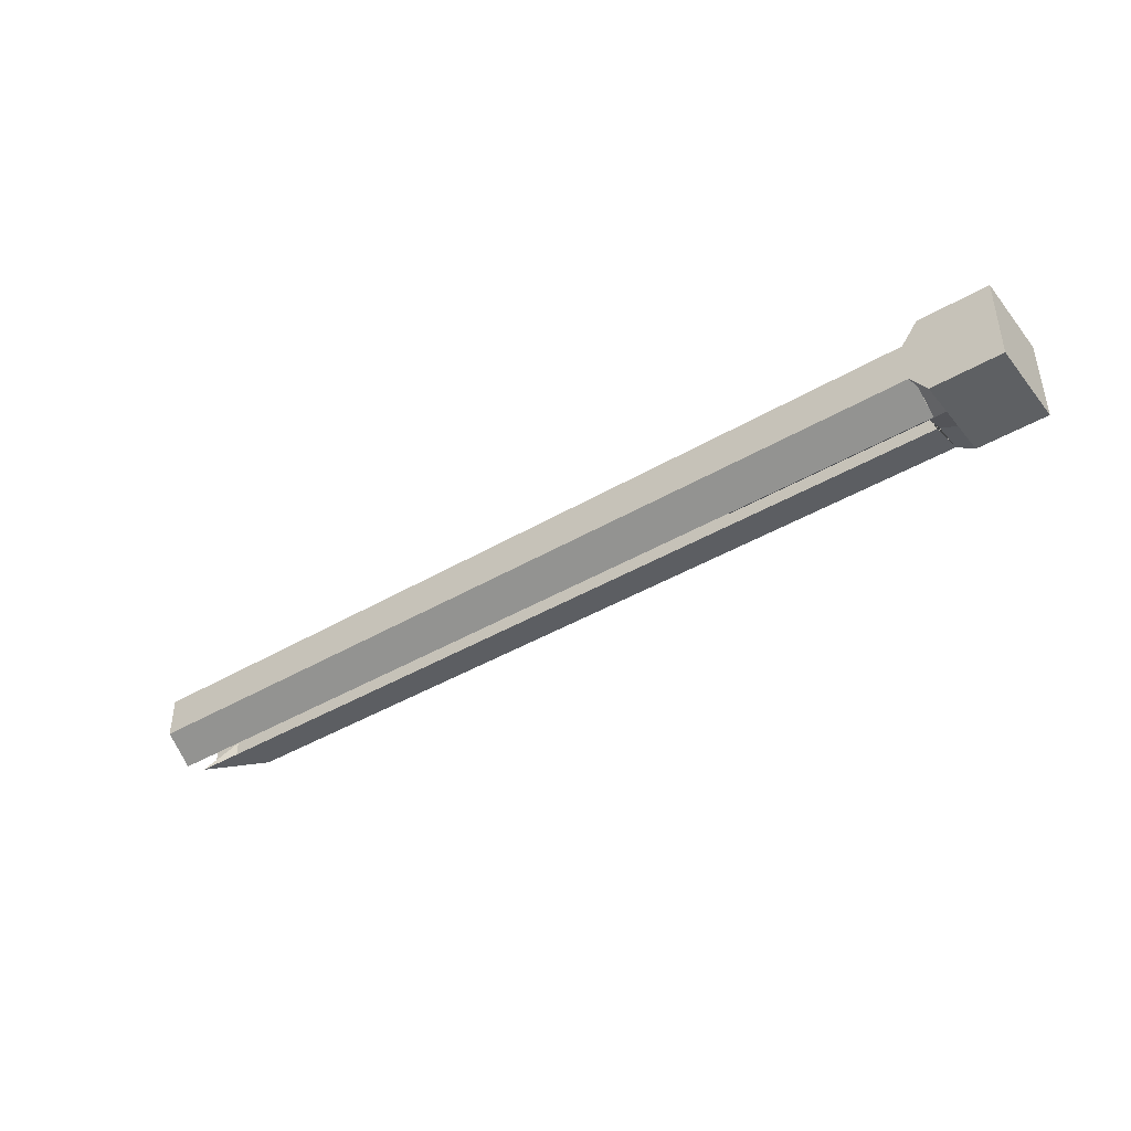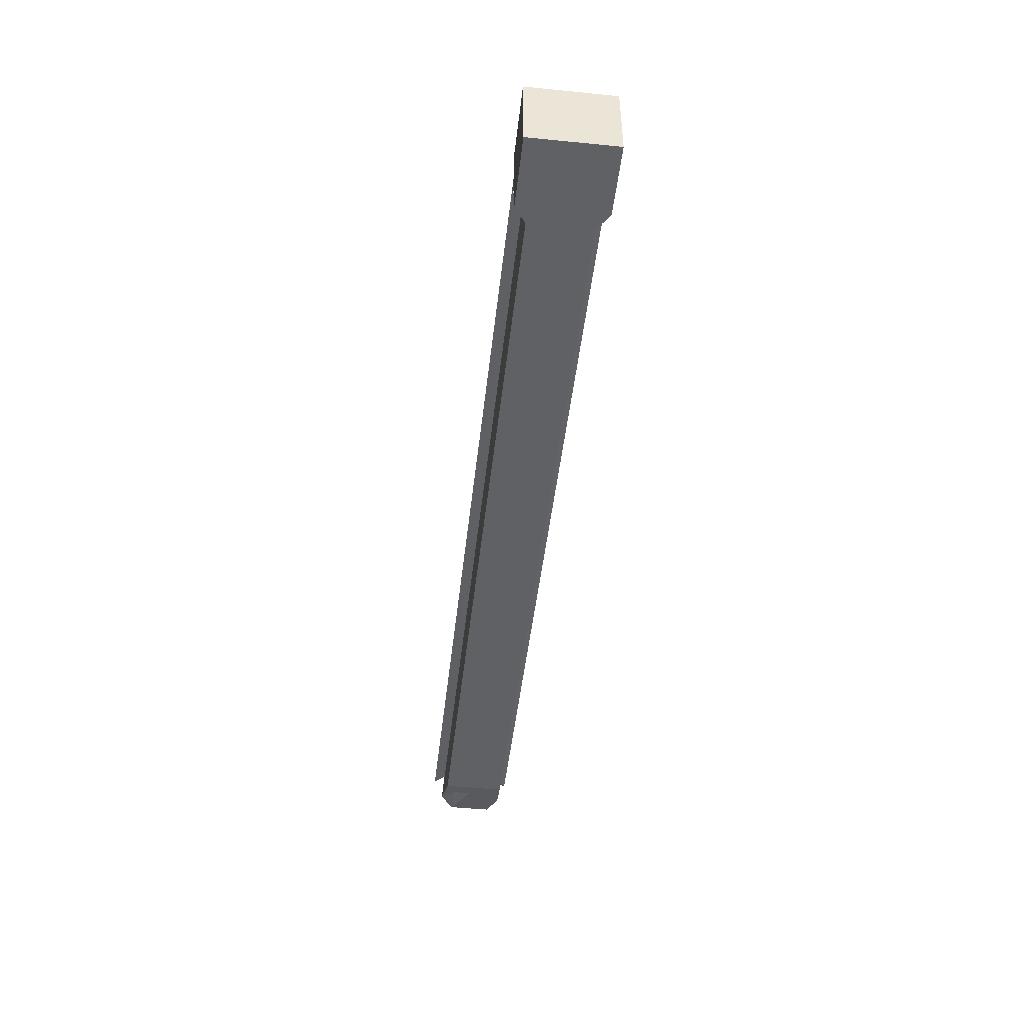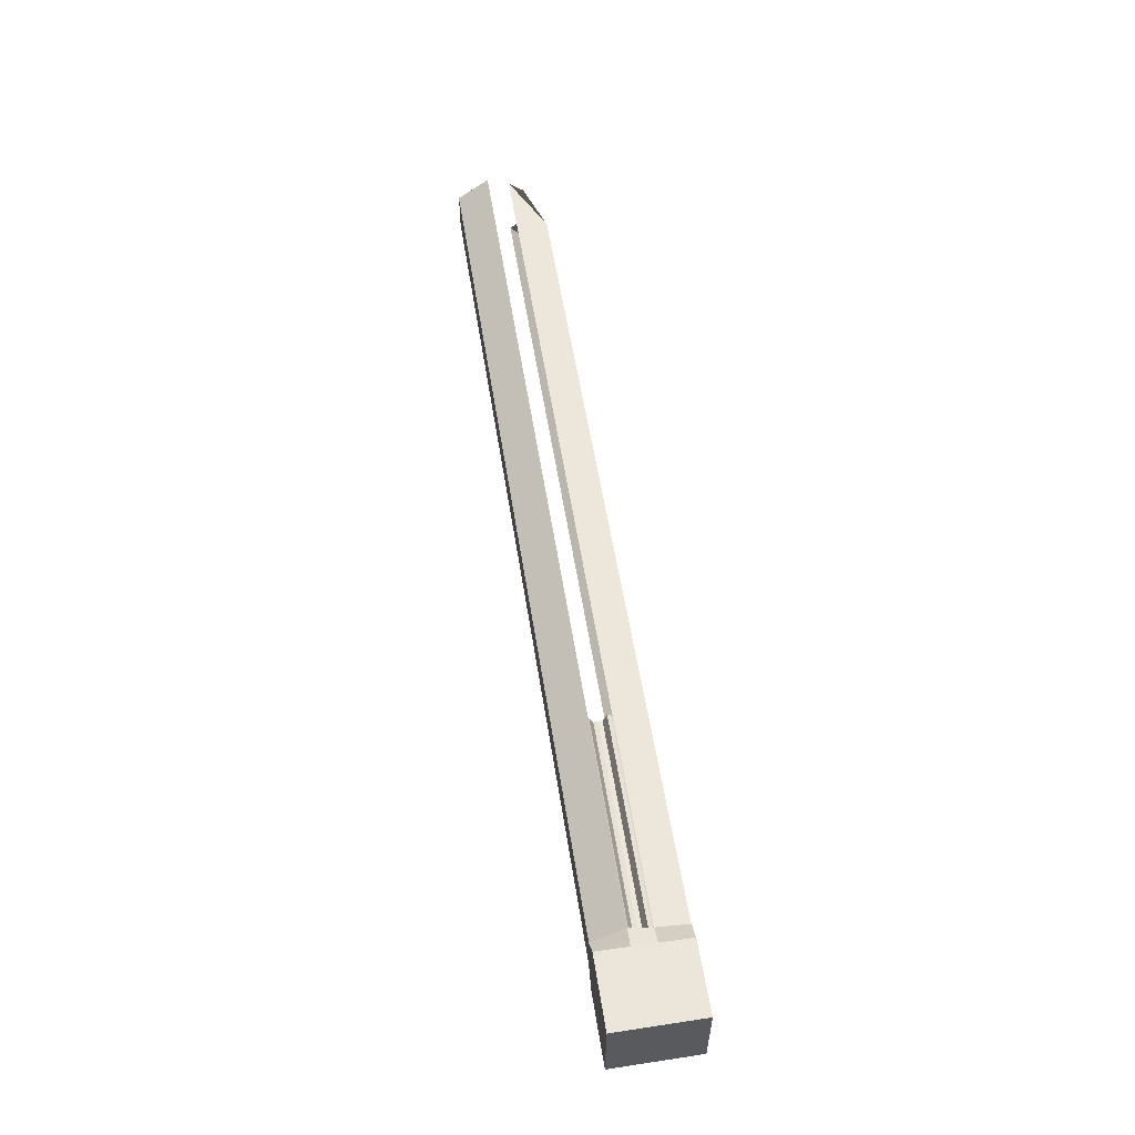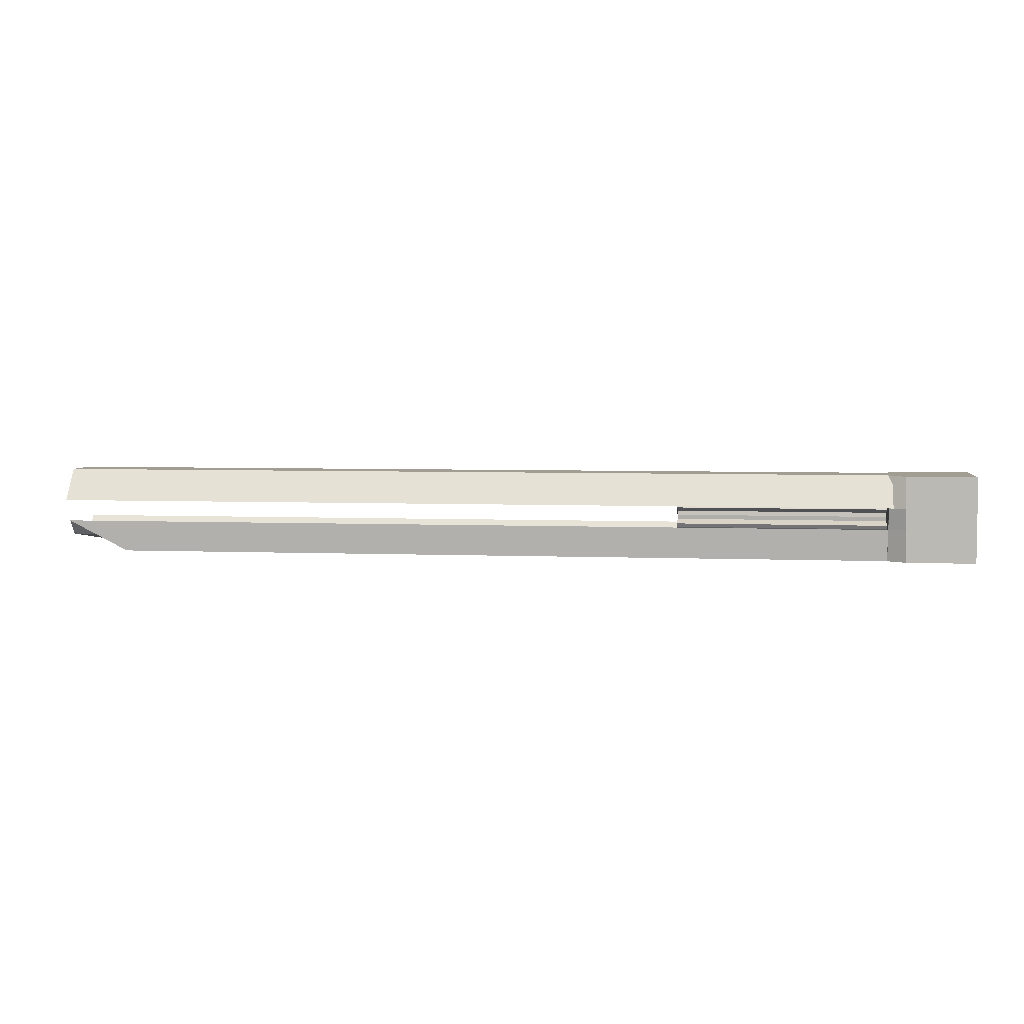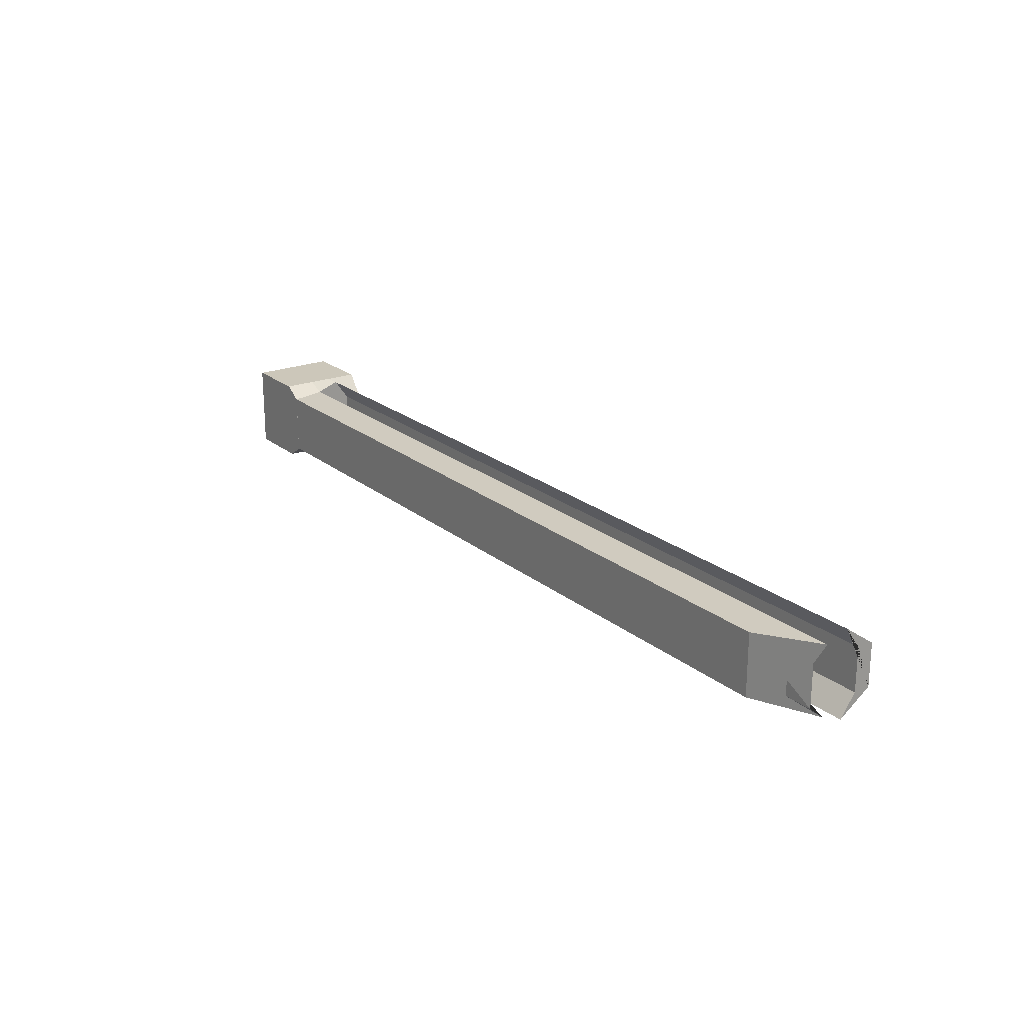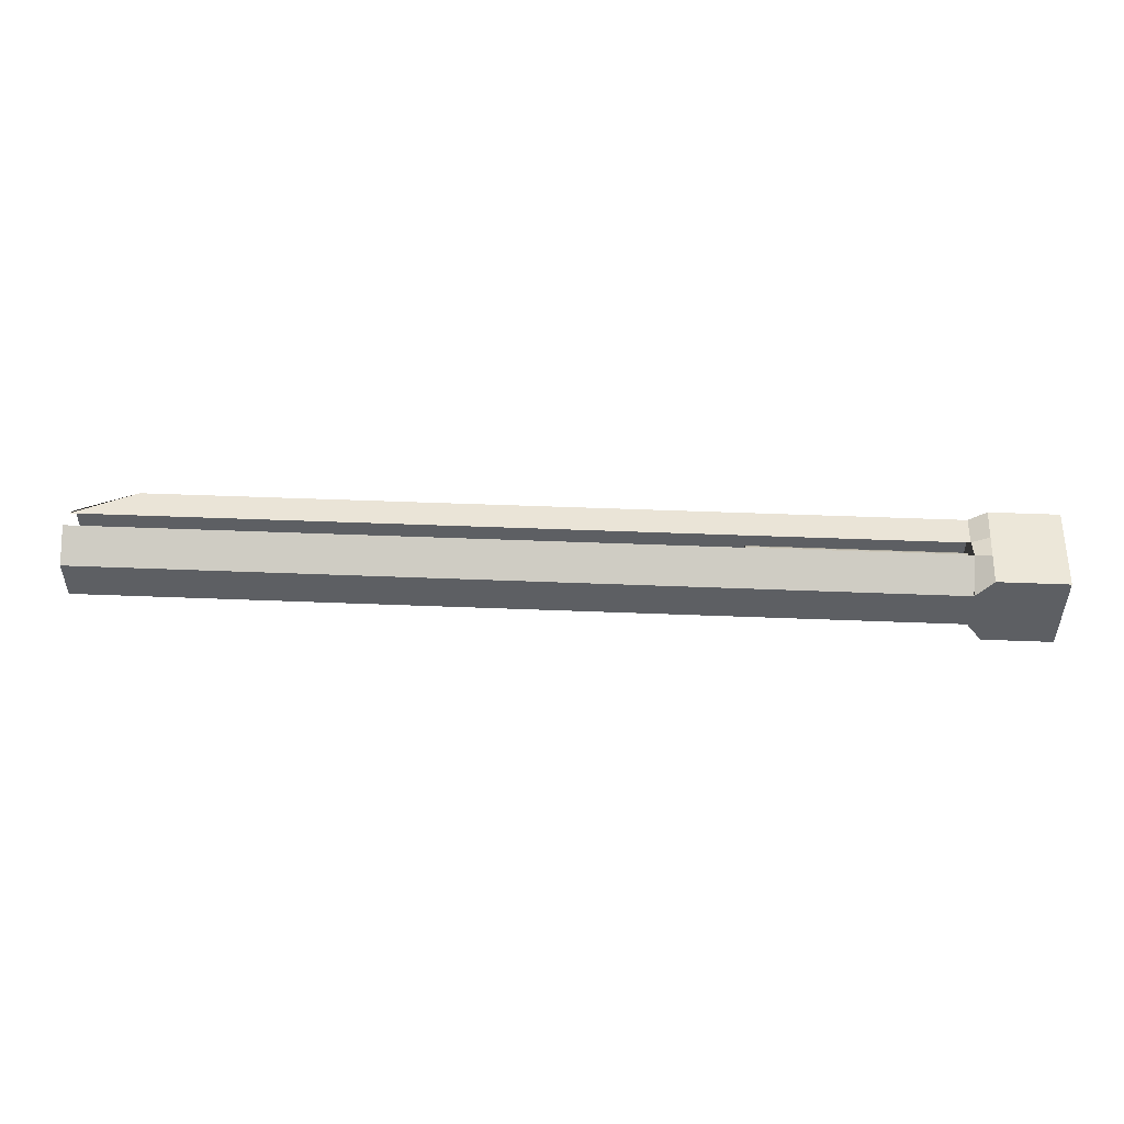
<metadata>
{"format":"obj","ext":"obj","renderer":"f3d","projection":"perspective","resolution":1024,"background":"white","views":[{"elev":-42.3,"azim":-144.8,"up":"+Z"},{"elev":-47.3,"azim":-96.4,"up":"+Y"},{"elev":56.7,"azim":-99.0,"up":"+Z"},{"elev":4.8,"azim":-172.6,"up":"+Y"},{"elev":21.5,"azim":54.6,"up":"+Z"},{"elev":49.8,"azim":-177.5,"up":"+Z"}]}
</metadata>
<code>
o Cylinder
v -2.501 -0 -0.2658
v 2.499 0 -0.2658
v -2.501 -0.09755 -0.2562
v 2.499 -0.09755 -0.2562
v -2.501 -0.1913 -0.4619
v 2.499 -0.1913 -0.4619
v -2.501 -0.2778 -0.4157
v 2.499 -0.2778 -0.4157
v -2.501 -0.3536 -0.3536
v 2.499 -0.3536 -0.3536
v -2.501 -0.4157 -0.2778
v 2.499 -0.4157 -0.2778
v -2.501 -0.4619 -0.1913
v 2.499 -0.4619 -0.1913
v -2.501 -0.4904 -0.09755
v 2.499 -0.4904 -0.09755
v -2.501 -0.5 -0
v 2.499 -0.5 -0
v -2.501 -0.4904 0.09755
v 2.499 -0.4904 0.09755
v -2.501 -0.4619 0.1913
v 2.499 -0.4619 0.1913
v -2.501 -0.4157 0.2778
v 2.499 -0.4157 0.2778
v -2.501 -0.3536 0.3536
v 2.499 -0.3536 0.3536
v -2.501 -0.2778 0.4157
v 2.499 -0.2778 0.4157
v -2.501 -0.1913 0.4619
v 2.499 -0.1913 0.4619
v -2.501 -0.09755 0.2417
v 2.499 -0.09755 0.2417
v -2.501 -0 0.2513
v 2.499 0 0.2513
v -2.501 0.09755 0.2417
v 2.499 0.09755 0.2417
v -2.501 0.1913 0.4619
v 2.499 0.1913 0.4619
v -2.501 0.2778 0.4157
v 2.499 0.2778 0.4157
v -2.501 0.3536 0.3536
v 2.499 0.3536 0.3536
v -2.501 0.4157 0.2778
v 2.499 0.4157 0.2778
v -2.501 0.4619 0.1913
v 2.499 0.4619 0.1913
v -2.501 0.4904 0.09755
v 2.499 0.4904 0.09755
v -2.501 0.5 -0
v 2.499 0.5 -0
v -2.501 0.4904 -0.09755
v 2.499 0.4904 -0.09755
v -2.501 0.4619 -0.1913
v 2.499 0.4619 -0.1913
v -2.501 0.4157 -0.2778
v 2.499 0.4157 -0.2778
v -2.501 0.3536 -0.3536
v 2.499 0.3536 -0.3536
v -2.501 0.2778 -0.4157
v 2.499 0.2778 -0.4157
v -2.501 0.1913 -0.4619
v 2.499 0.1913 -0.4619
v -2.501 0.09754 -0.2562
v 2.499 0.09755 -0.2562
v -2.514 0.2618 1
v -2.514 0.9984 0.4947
v -2.514 0.2618 -1
v -2.514 0.9984 -0.4791
v 17.49 0.2618 1
v 17.49 0.9984 0.4947
v 17.49 0.2618 -1
v 17.49 0.9984 -0.4791
v -2.514 0.6166 0.5061
v 17.49 0.6166 0.5061
v 17.49 0.6166 -0.4956
v -2.514 0.6166 -0.4956
v -2.411 -1 -0.725
v -2.411 -1 0.7173
v -4.411 -1 1
v -4.411 -1 -1
v -2.411 1 -0.4714
v -2.411 1 0.4998
v -4.411 1 1
v -4.411 1 -1
v -4.411 0.2666 1
v -2.411 0.2666 1
v -4.411 -0.2666 1
v -2.411 -0.2666 0.8119
v -2.411 -0.2471 -0.7834
v -4.411 -0.2471 -1
v -2.411 0.2536 -1
v -4.411 0.2536 -1
v -2.795 0.2536 -1
v -2.814 -1 1
v -2.788 1 -1
v -2.807 -1 -1
v -2.798 0.2666 1
v -2.805 -0.2666 1
v -2.788 1 1
v -2.8 -0.2471 -1
v 17.49 -0.2608 0.8057
v 16.06 -0.9974 0.7229
v 17.49 -0.2608 -0.7838
v 16.06 -0.9974 -0.7246
v -2.514 -0.2608 0.8057
v -2.514 -0.9974 0.7229
v -2.514 -0.2608 -0.7838
v -2.514 -0.9974 -0.7246
v 17.49 -0.6156 0.5061
v -2.514 -0.6156 0.5061
v -2.514 -0.6156 -0.4956
v 17.49 -0.6156 -0.4956
f 1 2 4 3
f 3 4 6 5
f 5 6 8 7
f 7 8 10 9
f 9 10 12 11
f 11 12 14 13
f 13 14 16 15
f 15 16 18 17
f 17 18 20 19
f 19 20 22 21
f 21 22 24 23
f 23 24 26 25
f 25 26 28 27
f 27 28 30 29
f 29 30 32 31
f 31 32 34 33
f 33 34 36 35
f 35 36 38 37
f 37 38 40 39
f 39 40 42 41
f 41 42 44 43
f 43 44 46 45
f 45 46 48 47
f 47 48 50 49
f 49 50 52 51
f 51 52 54 53
f 53 54 56 55
f 55 56 58 57
f 57 58 60 59
f 59 60 62 61
f 4 2 64 62 60 58 56 54 52 50 48 46 44 42 40 38 36 34 32 30 28 26 24 22 20 18 16 14 12 10 8 6
f 63 64 2 1
f 61 62 64 63
f 1 3 5 7 9 11 13 15 17 19 21 23 25 27 29 31 33 35 37 39 41 43 45 47 49 51 53 55 57 59 61 63
f 66 68 67 76 73 65
f 68 72 71 67
f 72 70 69 74 75 71
f 70 66 65 69
f 76 67 71 75
f 70 72 68 66
f 65 73 74 69
f 73 76 75 74
f 77 78 94 96
f 81 95 99 82
f 77 89 91 81 82 86 88 78
f 86 82 99 97
f 79 87 85 83 84 92 90 80
f 89 77 96 100
f 88 86 97 98
f 78 88 98 94
f 91 89 100 93
f 81 91 93 95
f 95 93 92 84
f 98 97 85 87
f 97 99 83 85
f 96 94 79 80
f 94 98 87 79
f 95 84 83 99
f 93 100 90 92
f 100 96 80 90
f 102 104 103 112 109 101
f 104 108 107 103
f 108 106 105 110 111 107
f 106 102 101 105
f 112 103 107 111
f 106 108 104 102
f 101 109 110 105
f 109 112 111 110

</code>
